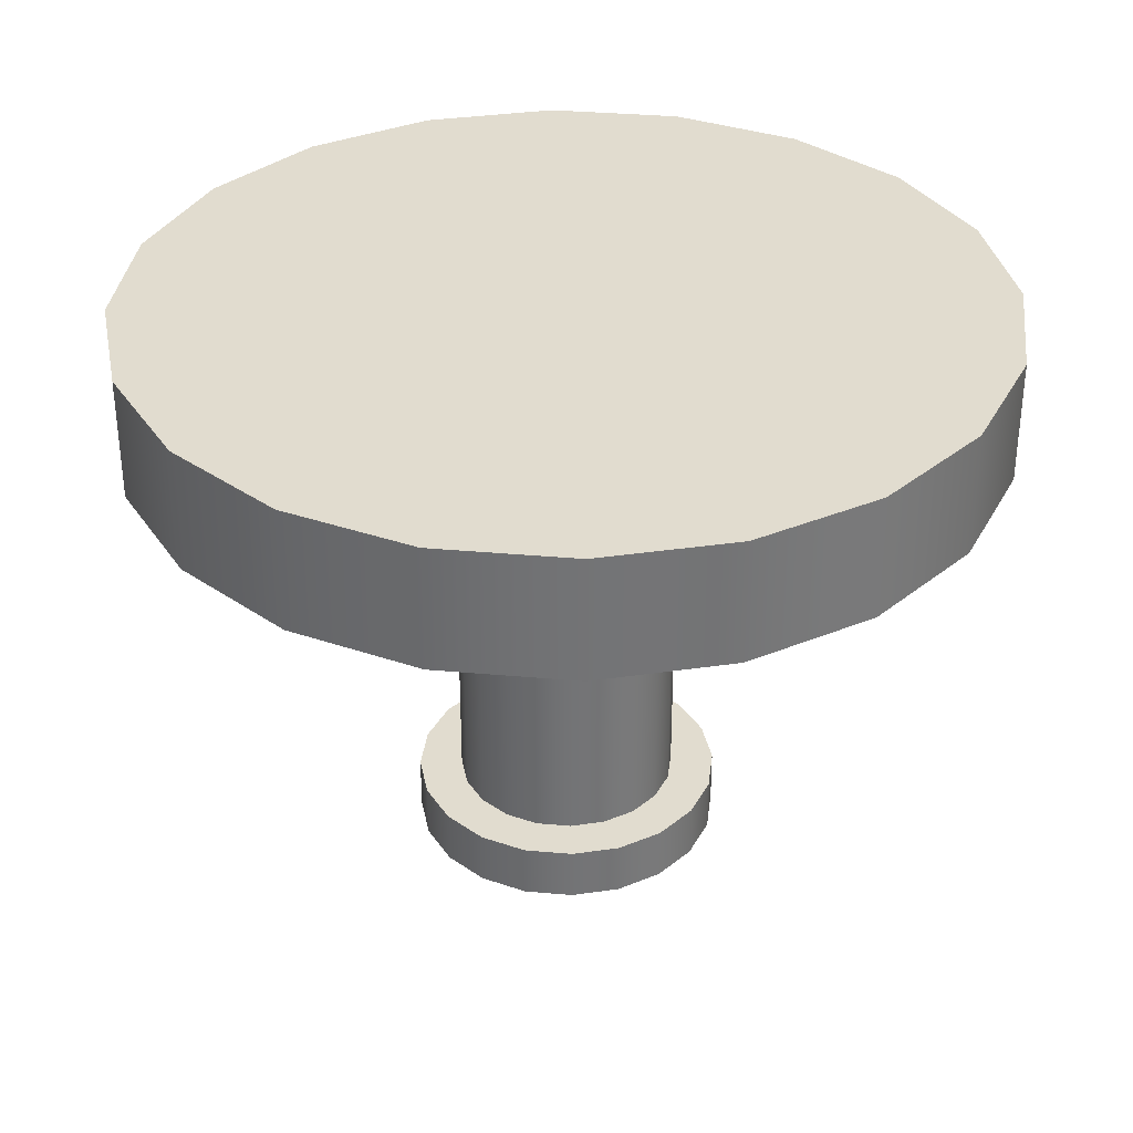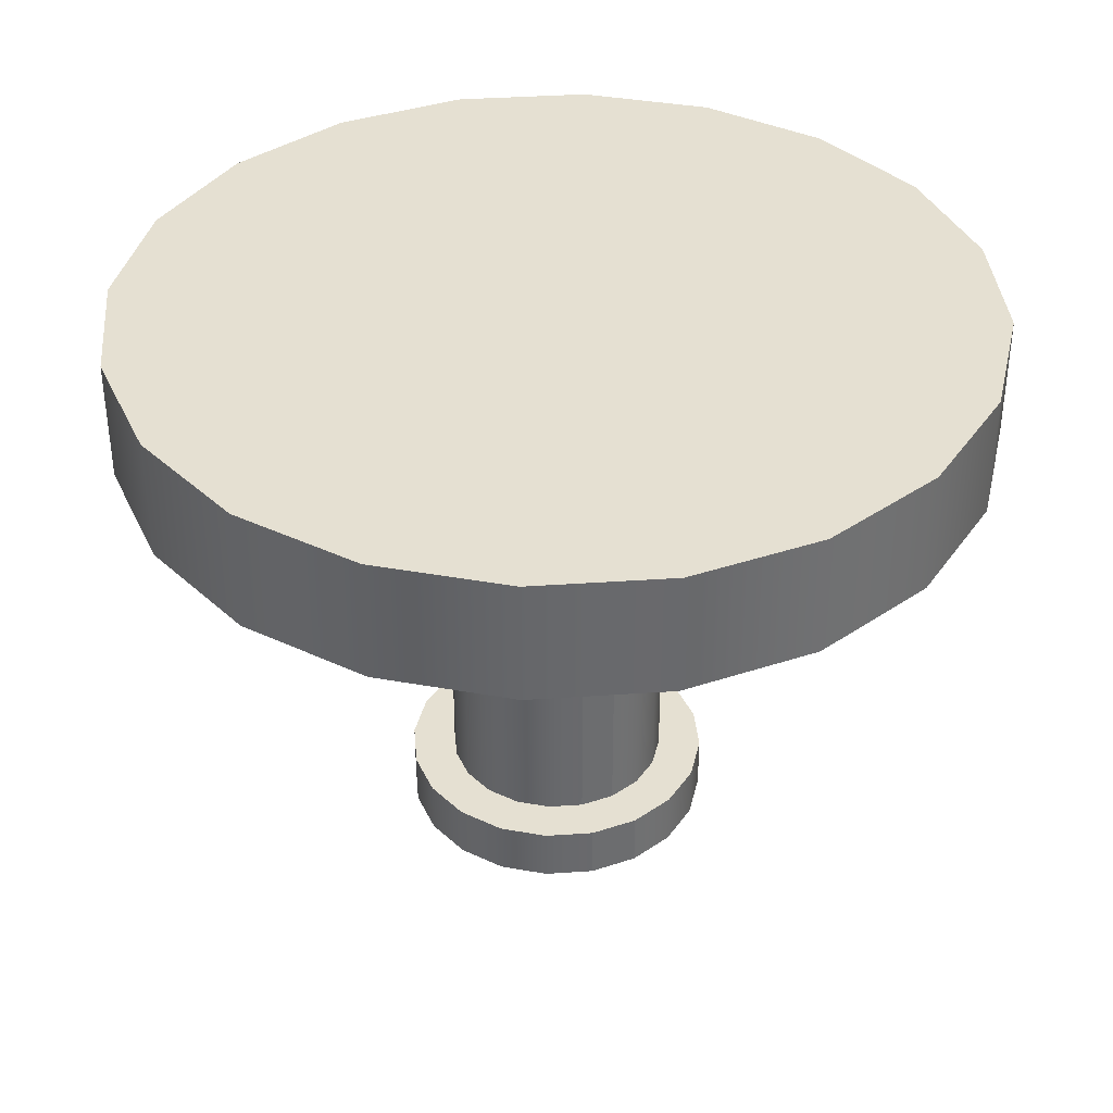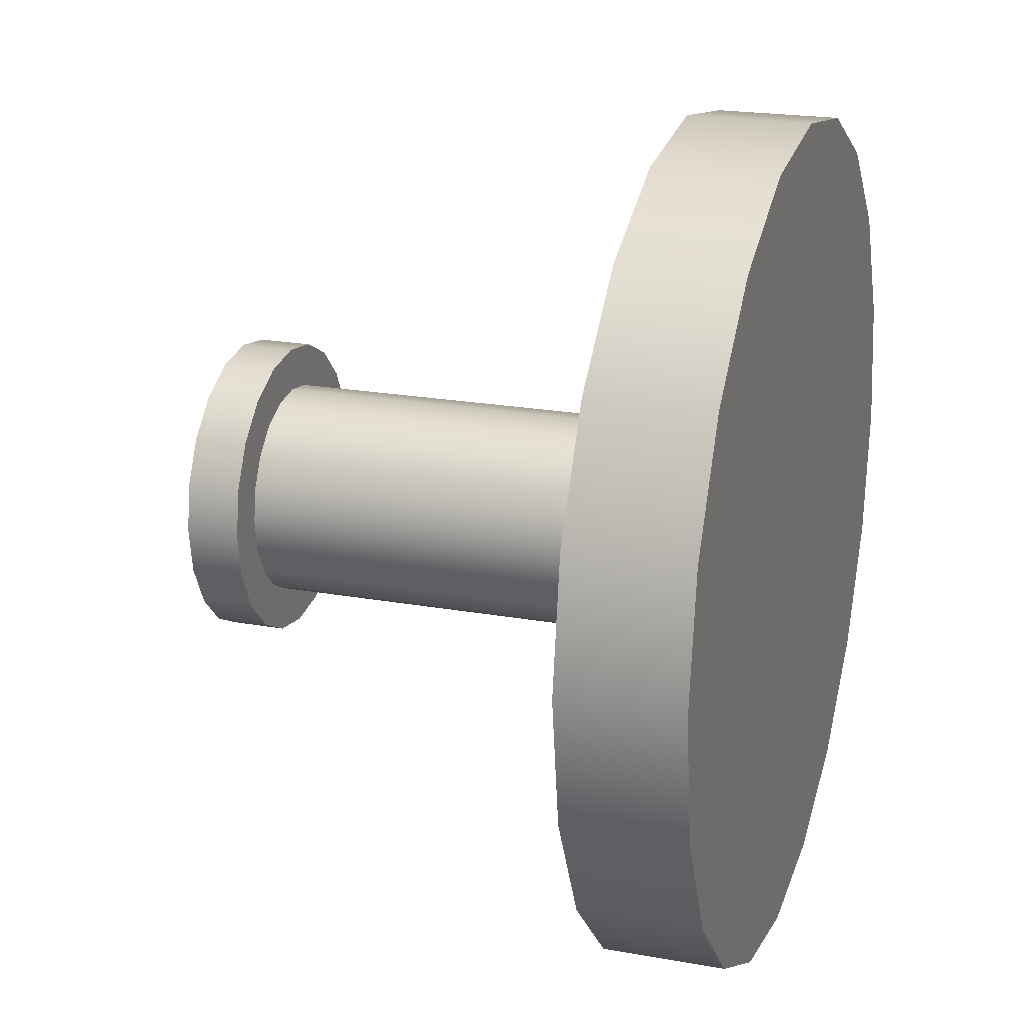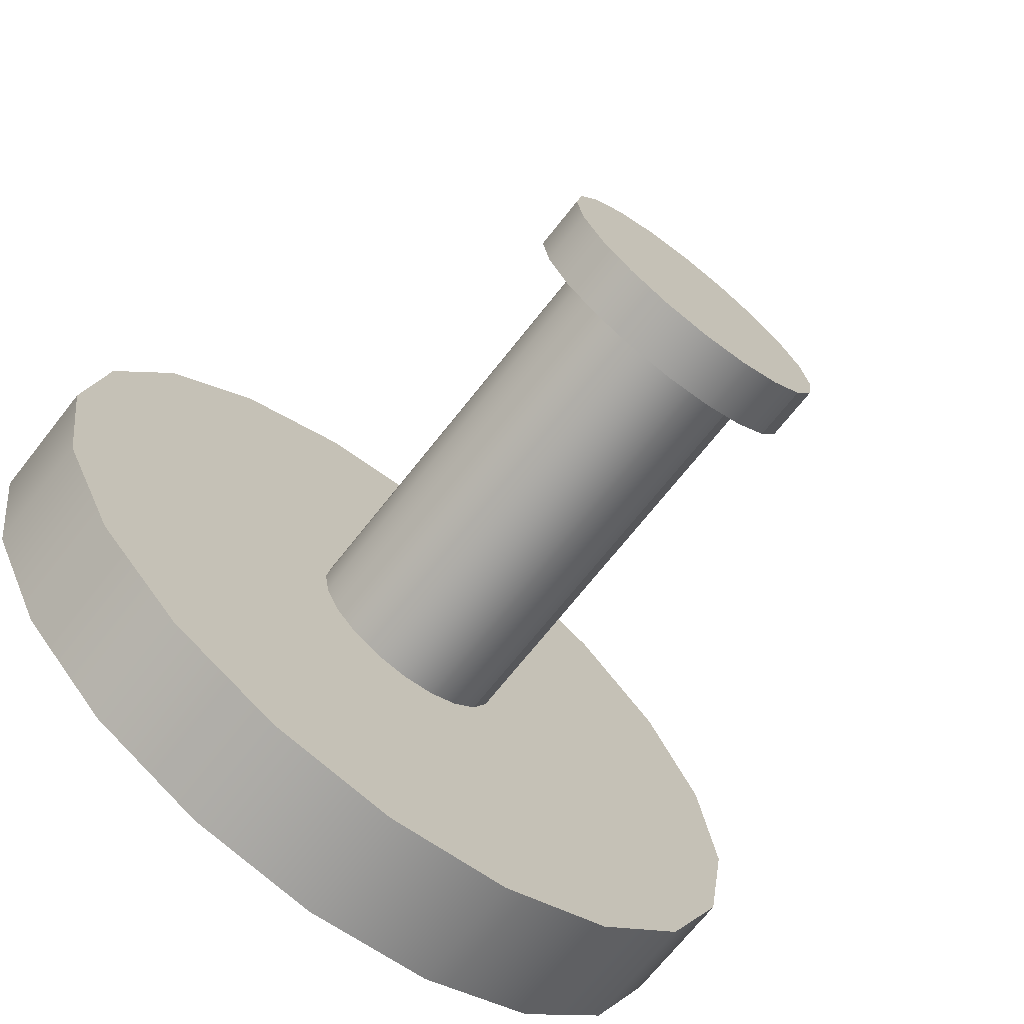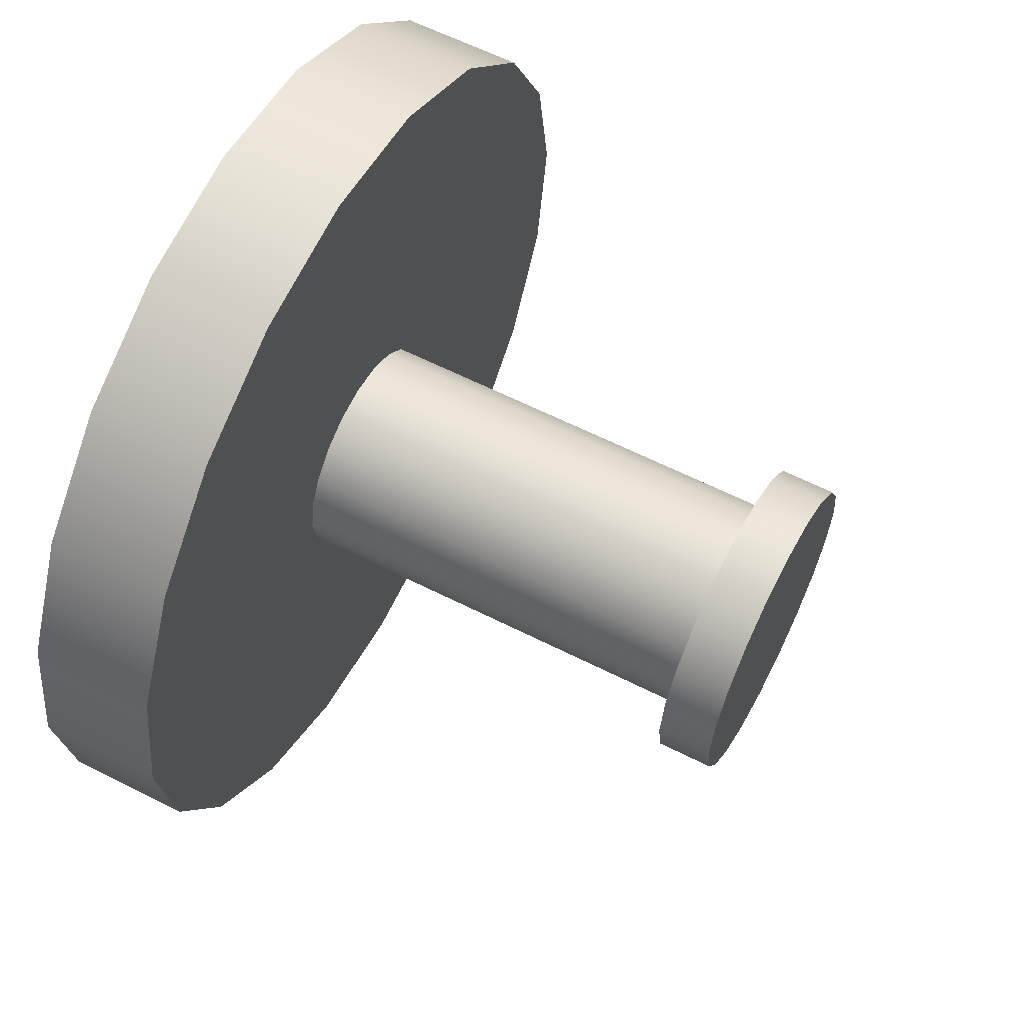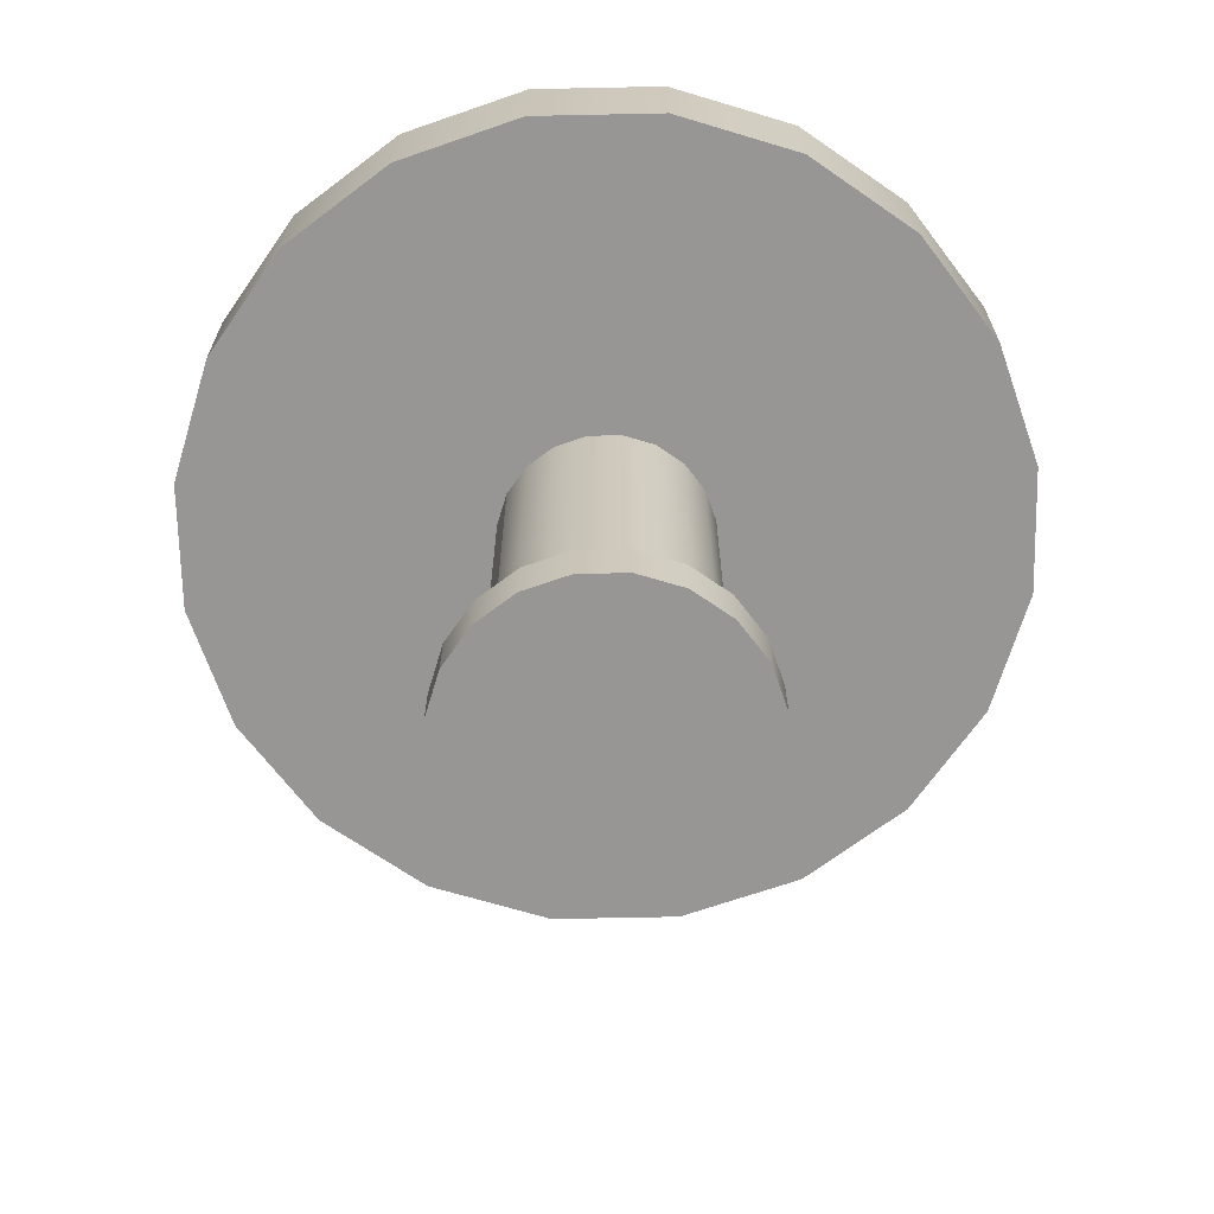
<metadata>
{"format":"obj","ext":"obj","renderer":"f3d","projection":"perspective","resolution":1024,"background":"white","views":[{"elev":34.2,"azim":15.9,"up":"+Y"},{"elev":37.6,"azim":94.0,"up":"+Y"},{"elev":20.8,"azim":108.1,"up":"+Z"},{"elev":-70.3,"azim":-38.3,"up":"+Z"},{"elev":61.2,"azim":-62.7,"up":"+Z"},{"elev":-67.8,"azim":-169.8,"up":"+Y"}]}
</metadata>
<code>
g default
v 3.8 -6.339 7.588
v 3.733 -6.339 7.456
v 3.629 -6.339 7.352
v 3.497 -6.339 7.285
v 3.351 -6.339 7.261
v 3.205 -6.339 7.285
v 3.073 -6.339 7.352
v 2.969 -6.339 7.456
v 2.902 -6.339 7.588
v 2.878 -6.339 7.734
v 2.902 -6.339 7.88
v 2.969 -6.339 8.012
v 3.073 -6.339 8.116
v 3.205 -6.339 8.183
v 3.351 -6.339 8.206
v 3.497 -6.339 8.183
v 3.629 -6.339 8.116
v 3.733 -6.339 8.012
v 3.8 -6.339 7.88
v 3.823 -6.339 7.734
v 3.8 -6.205 7.588
v 3.733 -6.205 7.456
v 3.629 -6.205 7.352
v 3.497 -6.205 7.285
v 3.351 -6.205 7.261
v 3.205 -6.205 7.285
v 3.073 -6.205 7.352
v 2.969 -6.205 7.456
v 2.902 -6.205 7.588
v 2.878 -6.205 7.734
v 2.902 -6.205 7.88
v 2.969 -6.205 8.012
v 3.073 -6.205 8.116
v 3.205 -6.205 8.183
v 3.351 -6.205 8.206
v 3.497 -6.205 8.183
v 3.629 -6.205 8.116
v 3.733 -6.205 8.012
v 3.8 -6.205 7.88
v 3.823 -6.205 7.734
v 3.351 -6.339 7.734
v 3.351 -6.205 7.734
v 3.511 -6.863 7.682
v 3.487 -6.863 7.635
v 3.45 -6.863 7.597
v 3.403 -6.863 7.573
v 3.351 -6.863 7.565
v 3.299 -6.863 7.573
v 3.252 -6.863 7.597
v 3.214 -6.863 7.635
v 3.19 -6.863 7.682
v 3.182 -6.863 7.734
v 3.19 -6.863 7.786
v 3.214 -6.863 7.833
v 3.252 -6.863 7.871
v 3.299 -6.863 7.894
v 3.351 -6.863 7.903
v 3.403 -6.863 7.894
v 3.45 -6.863 7.871
v 3.487 -6.863 7.833
v 3.511 -6.863 7.786
v 3.52 -6.863 7.734
v 3.511 -6.803 7.682
v 3.487 -6.803 7.635
v 3.45 -6.803 7.597
v 3.403 -6.803 7.573
v 3.351 -6.803 7.565
v 3.299 -6.803 7.573
v 3.252 -6.803 7.597
v 3.214 -6.803 7.635
v 3.19 -6.803 7.682
v 3.182 -6.803 7.734
v 3.19 -6.803 7.786
v 3.214 -6.803 7.833
v 3.252 -6.803 7.871
v 3.299 -6.803 7.894
v 3.351 -6.803 7.903
v 3.403 -6.803 7.894
v 3.45 -6.803 7.871
v 3.487 -6.803 7.833
v 3.511 -6.803 7.786
v 3.52 -6.803 7.734
v 3.351 -6.863 7.734
v 3.351 -6.803 7.734
v 3.466 -6.823 7.697
v 3.449 -6.823 7.663
v 3.422 -6.823 7.636
v 3.388 -6.823 7.619
v 3.351 -6.823 7.613
v 3.314 -6.823 7.619
v 3.28 -6.823 7.636
v 3.253 -6.823 7.663
v 3.236 -6.823 7.697
v 3.23 -6.823 7.734
v 3.236 -6.823 7.771
v 3.253 -6.823 7.805
v 3.28 -6.823 7.832
v 3.314 -6.823 7.849
v 3.351 -6.823 7.855
v 3.388 -6.823 7.849
v 3.422 -6.823 7.832
v 3.449 -6.823 7.805
v 3.466 -6.823 7.771
v 3.472 -6.823 7.734
v 3.466 -6.338 7.697
v 3.449 -6.338 7.663
v 3.422 -6.338 7.636
v 3.388 -6.338 7.619
v 3.351 -6.338 7.613
v 3.314 -6.338 7.619
v 3.28 -6.338 7.636
v 3.253 -6.338 7.663
v 3.236 -6.338 7.697
v 3.23 -6.338 7.734
v 3.236 -6.338 7.771
v 3.253 -6.338 7.805
v 3.28 -6.338 7.832
v 3.314 -6.338 7.849
v 3.351 -6.338 7.855
v 3.388 -6.338 7.849
v 3.422 -6.338 7.832
v 3.449 -6.338 7.805
v 3.466 -6.338 7.771
v 3.472 -6.338 7.734
v 3.351 -6.823 7.734
v 3.351 -6.338 7.734
g mesa_pCylinder4
f 1 2 22 21
f 2 3 23 22
f 3 4 24 23
f 4 5 25 24
f 5 6 26 25
f 6 7 27 26
f 7 8 28 27
f 8 9 29 28
f 9 10 30 29
f 10 11 31 30
f 11 12 32 31
f 12 13 33 32
f 13 14 34 33
f 14 15 35 34
f 15 16 36 35
f 16 17 37 36
f 17 18 38 37
f 18 19 39 38
f 19 20 40 39
f 20 1 21 40
f 2 1 41
f 3 2 41
f 4 3 41
f 5 4 41
f 6 5 41
f 7 6 41
f 8 7 41
f 9 8 41
f 10 9 41
f 11 10 41
f 12 11 41
f 13 12 41
f 14 13 41
f 15 14 41
f 16 15 41
f 17 16 41
f 18 17 41
f 19 18 41
f 20 19 41
f 1 20 41
f 21 22 42
f 22 23 42
f 23 24 42
f 24 25 42
f 25 26 42
f 26 27 42
f 27 28 42
f 28 29 42
f 29 30 42
f 30 31 42
f 31 32 42
f 32 33 42
f 33 34 42
f 34 35 42
f 35 36 42
f 36 37 42
f 37 38 42
f 38 39 42
f 39 40 42
f 40 21 42
f 43 44 64 63
f 44 45 65 64
f 45 46 66 65
f 46 47 67 66
f 47 48 68 67
f 48 49 69 68
f 49 50 70 69
f 50 51 71 70
f 51 52 72 71
f 52 53 73 72
f 53 54 74 73
f 54 55 75 74
f 55 56 76 75
f 56 57 77 76
f 57 58 78 77
f 58 59 79 78
f 59 60 80 79
f 60 61 81 80
f 61 62 82 81
f 62 43 63 82
f 44 43 83
f 45 44 83
f 46 45 83
f 47 46 83
f 48 47 83
f 49 48 83
f 50 49 83
f 51 50 83
f 52 51 83
f 53 52 83
f 54 53 83
f 55 54 83
f 56 55 83
f 57 56 83
f 58 57 83
f 59 58 83
f 60 59 83
f 61 60 83
f 62 61 83
f 43 62 83
f 63 64 84
f 64 65 84
f 65 66 84
f 66 67 84
f 67 68 84
f 68 69 84
f 69 70 84
f 70 71 84
f 71 72 84
f 72 73 84
f 73 74 84
f 74 75 84
f 75 76 84
f 76 77 84
f 77 78 84
f 78 79 84
f 79 80 84
f 80 81 84
f 81 82 84
f 82 63 84
f 85 86 106 105
f 86 87 107 106
f 87 88 108 107
f 88 89 109 108
f 89 90 110 109
f 90 91 111 110
f 91 92 112 111
f 92 93 113 112
f 93 94 114 113
f 94 95 115 114
f 95 96 116 115
f 96 97 117 116
f 97 98 118 117
f 98 99 119 118
f 99 100 120 119
f 100 101 121 120
f 101 102 122 121
f 102 103 123 122
f 103 104 124 123
f 104 85 105 124
f 86 85 125
f 87 86 125
f 88 87 125
f 89 88 125
f 90 89 125
f 91 90 125
f 92 91 125
f 93 92 125
f 94 93 125
f 95 94 125
f 96 95 125
f 97 96 125
f 98 97 125
f 99 98 125
f 100 99 125
f 101 100 125
f 102 101 125
f 103 102 125
f 104 103 125
f 85 104 125
f 105 106 126
f 106 107 126
f 107 108 126
f 108 109 126
f 109 110 126
f 110 111 126
f 111 112 126
f 112 113 126
f 113 114 126
f 114 115 126
f 115 116 126
f 116 117 126
f 117 118 126
f 118 119 126
f 119 120 126
f 120 121 126
f 121 122 126
f 122 123 126
f 123 124 126
f 124 105 126

</code>
